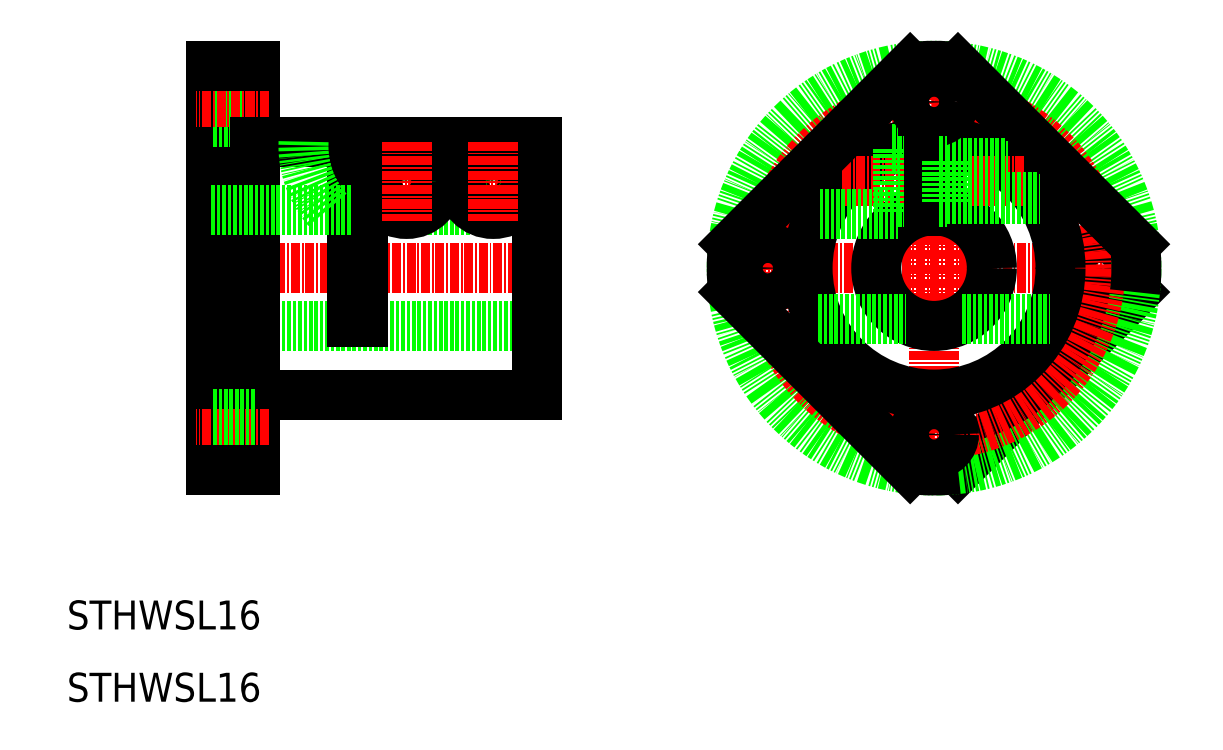
<metadata>
{"format":"dxf","ext":"dxf","renderer":"ezdxf+matplotlib","layout":"modelspace","background":"white","min_lineweight":24,"dpi":150}
</metadata>
<code>
0
SECTION
2
ENTITIES
0
TEXT
8
0
10
10
20
20
30
0
40
4
1
STHWSL16
0
TEXT
8
0
10
10
20
10
30
0
40
4
1
STHWSL16
0
LINE
8
CENTER
10
99.5
20
70
30
0
11
160.5
21
70
31
0
0
LINE
8
CENTER
10
130
20
100.5
30
0
11
130
21
39.5
31
0
0
CIRCLE
8
0
10
153
20
70
30
0
40
2.75
0
LINE
8
0
10
133.3
20
42.2
30
0
11
157.8
21
66.69
31
0
0
CIRCLE
8
0
10
130
20
70
30
0
40
28
0
CIRCLE
8
CENTER
10
130
20
70
30
0
40
23
0
LINE
8
0
10
133.3
20
97.8
30
0
11
157.8
21
73.31
31
0
0
ARC
8
0
10
130
20
70
30
0
40
28
50
173.2
51
186.8
0
CIRCLE
8
0
10
130
20
70
30
0
40
8
0
CIRCLE
8
0
10
130
20
70
30
0
40
17.5
0
LINE
8
0
10
114
20
63
30
0
11
126.1
21
63
31
0
0
LINE
8
0
10
102.2
20
66.69
30
0
11
126.7
21
42.2
31
0
0
ARC
8
0
10
130
20
70
30
0
40
28
50
263.2
51
276.8
0
CIRCLE
8
0
10
130
20
47
30
0
40
2.75
0
LINE
8
0
10
133.9
20
63
30
0
11
146
21
63
31
0
0
LINE
8
0
10
125
20
84.8
30
0
11
129.2
21
84.8
31
0
0
LINE
8
0
10
125
20
79.2
30
0
11
129.2
21
79.2
31
0
0
LINE
8
CENTER
10
117.3
20
82
30
0
11
142.7
21
82
31
0
0
LINE
8
0
10
102.2
20
73.31
30
0
11
126.7
21
97.8
31
0
0
LINE
8
0
10
125
20
86.5
30
0
11
125
21
77.5
31
0
0
CIRCLE
8
0
10
107
20
70
30
0
40
2.75
0
LINE
8
0
10
114.2
20
77.5
30
0
11
125
21
77.5
31
0
0
LINE
8
0
10
124.2
20
86.5
30
0
11
125
21
86.5
31
0
0
LINE
8
0
10
130.7
20
87.48
30
0
11
130.7
21
77.96
31
0
0
LINE
8
0
10
129.2
20
87.48
30
0
11
129.2
21
77.96
31
0
0
LINE
8
0
10
131.7
20
84.8
30
0
11
131.7
21
79.2
31
0
0
LINE
8
0
10
131.7
20
79.85
30
0
11
144.5
21
79.85
31
0
0
LINE
8
0
10
131.7
20
79.5
30
0
11
144.7
21
79.5
31
0
0
LINE
8
0
10
130.7
20
79.2
30
0
11
131.7
21
79.2
31
0
0
LINE
8
0
10
131.7
20
84.15
30
0
11
140.3
21
84.15
31
0
0
LINE
8
0
10
131.7
20
84.5
30
0
11
139.8
21
84.5
31
0
0
CIRCLE
8
0
10
130
20
93
30
0
40
2.75
0
LINE
8
0
10
130.7
20
84.8
30
0
11
131.7
21
84.8
31
0
0
ARC
8
0
10
130
20
70
30
0
40
28
50
83.21
51
96.79
0
ARC
8
0
10
130
20
70
30
0
40
28
50
353.2
51
6.787
0
CIRCLE
8
0
10
57
20
82
30
0
40
2.15
0
LINE
8
0
10
51
20
87.5
30
0
11
75
21
87.5
31
0
0
LINE
8
0
10
51
20
78
30
0
11
75
21
78
31
0
0
LINE
8
CENTER
10
74.5
20
82
30
0
11
51.5
21
82
31
0
0
CIRCLE
8
0
10
57
20
82
30
0
40
4.5
0
CIRCLE
8
0
10
57
20
82
30
0
40
2.5
0
CIRCLE
8
0
10
57
20
82
30
0
40
2.8
0
LINE
8
0
10
36
20
52.5
30
0
11
75
21
52.5
31
0
0
LINE
8
0
10
30
20
62
30
0
11
75
21
62
31
0
0
LINE
8
CENTER
10
27
20
70
30
0
11
78
21
70
31
0
0
LINE
8
0
10
49.5
20
87.5
30
0
11
49.5
21
62.5
31
0
0
LINE
8
0
10
51
20
87.5
30
0
11
51
21
62.5
31
0
0
LINE
8
0
10
36
20
98
30
0
11
36
21
42
31
0
0
LINE
8
0
10
30
20
98
30
0
11
30
21
42
31
0
0
LINE
8
CENTER
10
37.96
20
47
30
0
11
27.93
21
47
31
0
0
LINE
8
0
10
36
20
44.25
30
0
11
30
21
44.25
31
0
0
LINE
8
0
10
36
20
49.75
30
0
11
30
21
49.75
31
0
0
LINE
8
0
10
30
20
42
30
0
11
36
21
42
31
0
0
LINE
8
0
10
49.5
20
62.5
30
0
11
51
21
62.5
31
0
0
LINE
8
0
10
36
20
90.25
30
0
11
30
21
90.25
31
0
0
LINE
8
0
10
36
20
95.75
30
0
11
30
21
95.75
31
0
0
LINE
8
CENTER
10
37.96
20
93
30
0
11
27.93
21
93
31
0
0
LINE
8
0
10
30
20
98
30
0
11
36
21
98
31
0
0
LINE
8
0
10
30
20
78
30
0
11
49.5
21
78
31
0
0
LINE
8
0
10
36
20
87.5
30
0
11
49.5
21
87.5
31
0
0
LINE
8
0
10
75
20
87.5
30
0
11
75
21
52.5
31
0
0
CIRCLE
8
0
10
69
20
82
30
0
40
2.8
0
CIRCLE
8
0
10
69
20
82
30
0
40
2.5
0
CIRCLE
8
0
10
69
20
82
30
0
40
4.5
0
CIRCLE
8
0
10
69
20
82
30
0
40
2.15
0
LINE
8
CENTER
10
57
20
87.5
30
0
11
57
21
76.5
31
0
0
LINE
8
CENTER
10
69
20
87.5
30
0
11
69
21
76.5
31
0
0
ARC
8
0
10
56.07
20
86.88
30
0
40
13.33
50
177.3
51
221.8
0
ENDSEC
0
EOF

</code>
